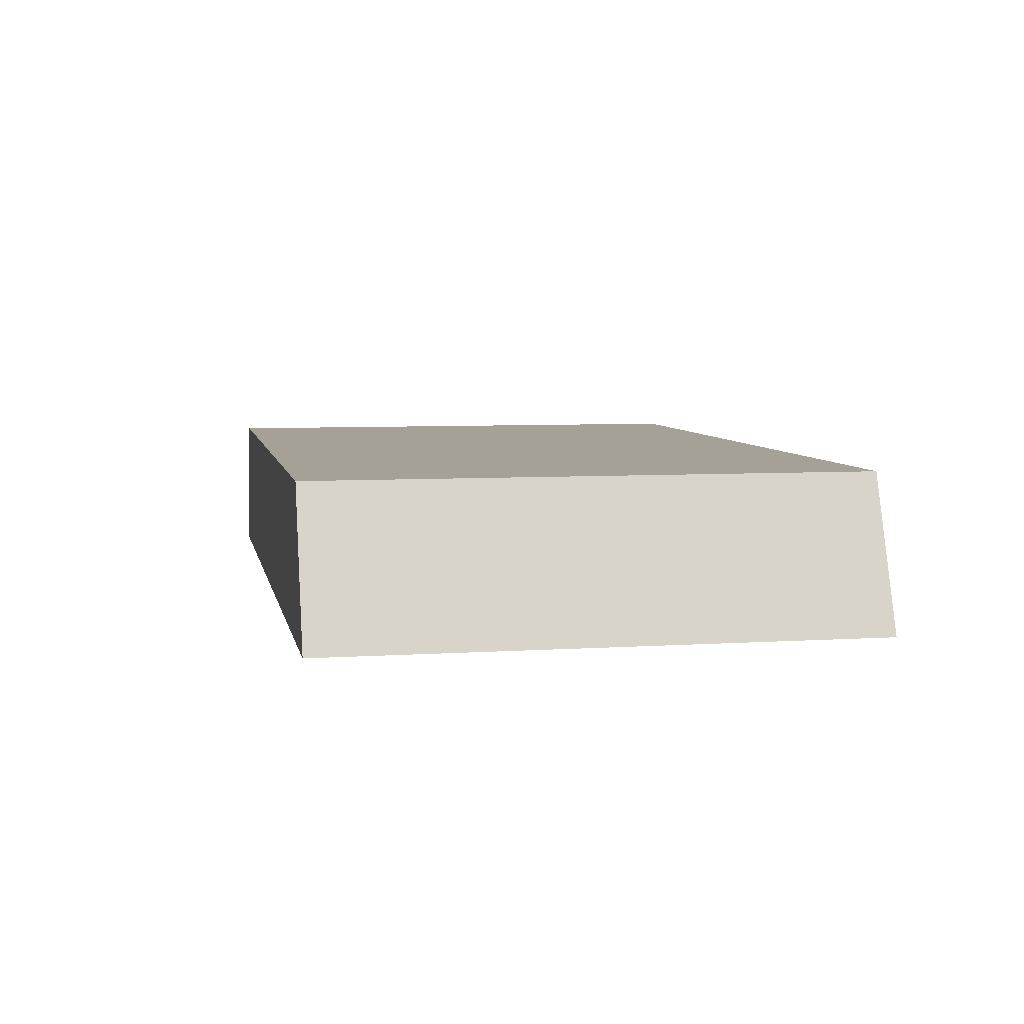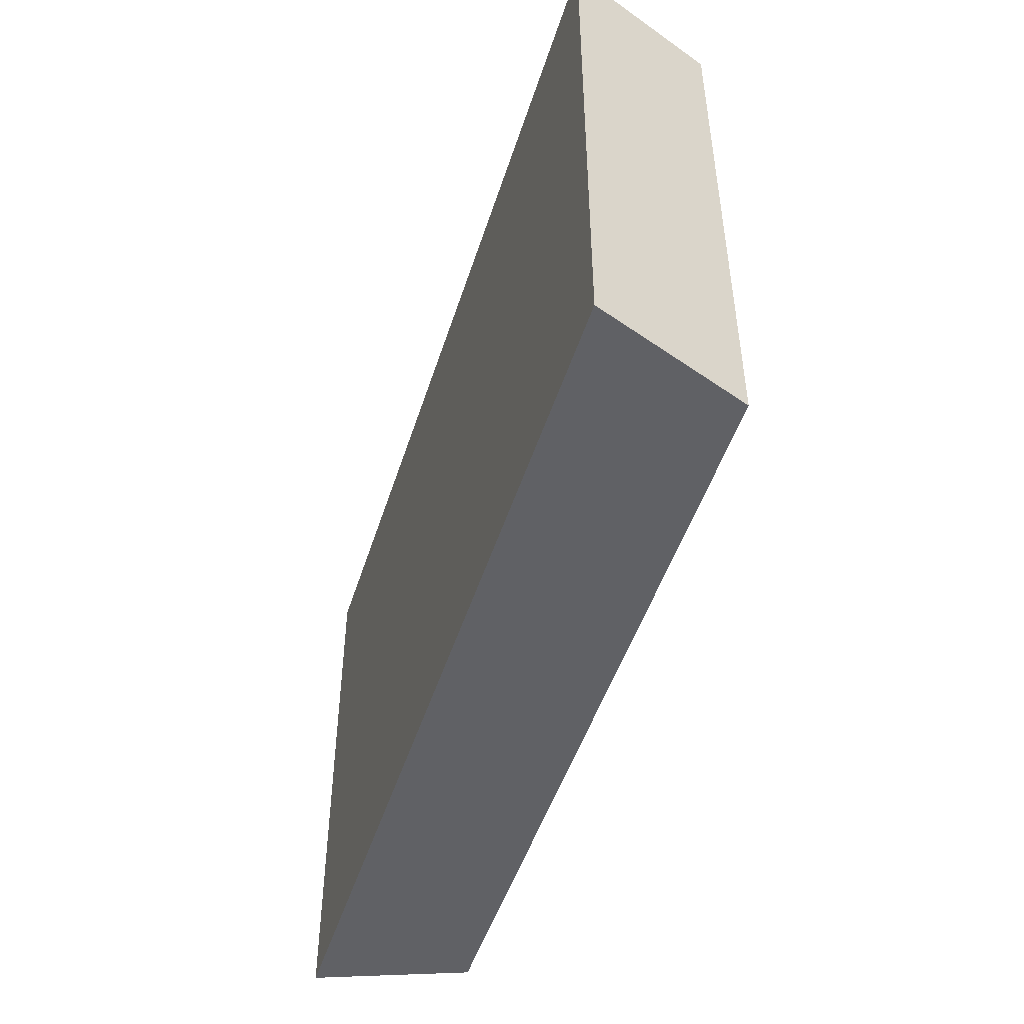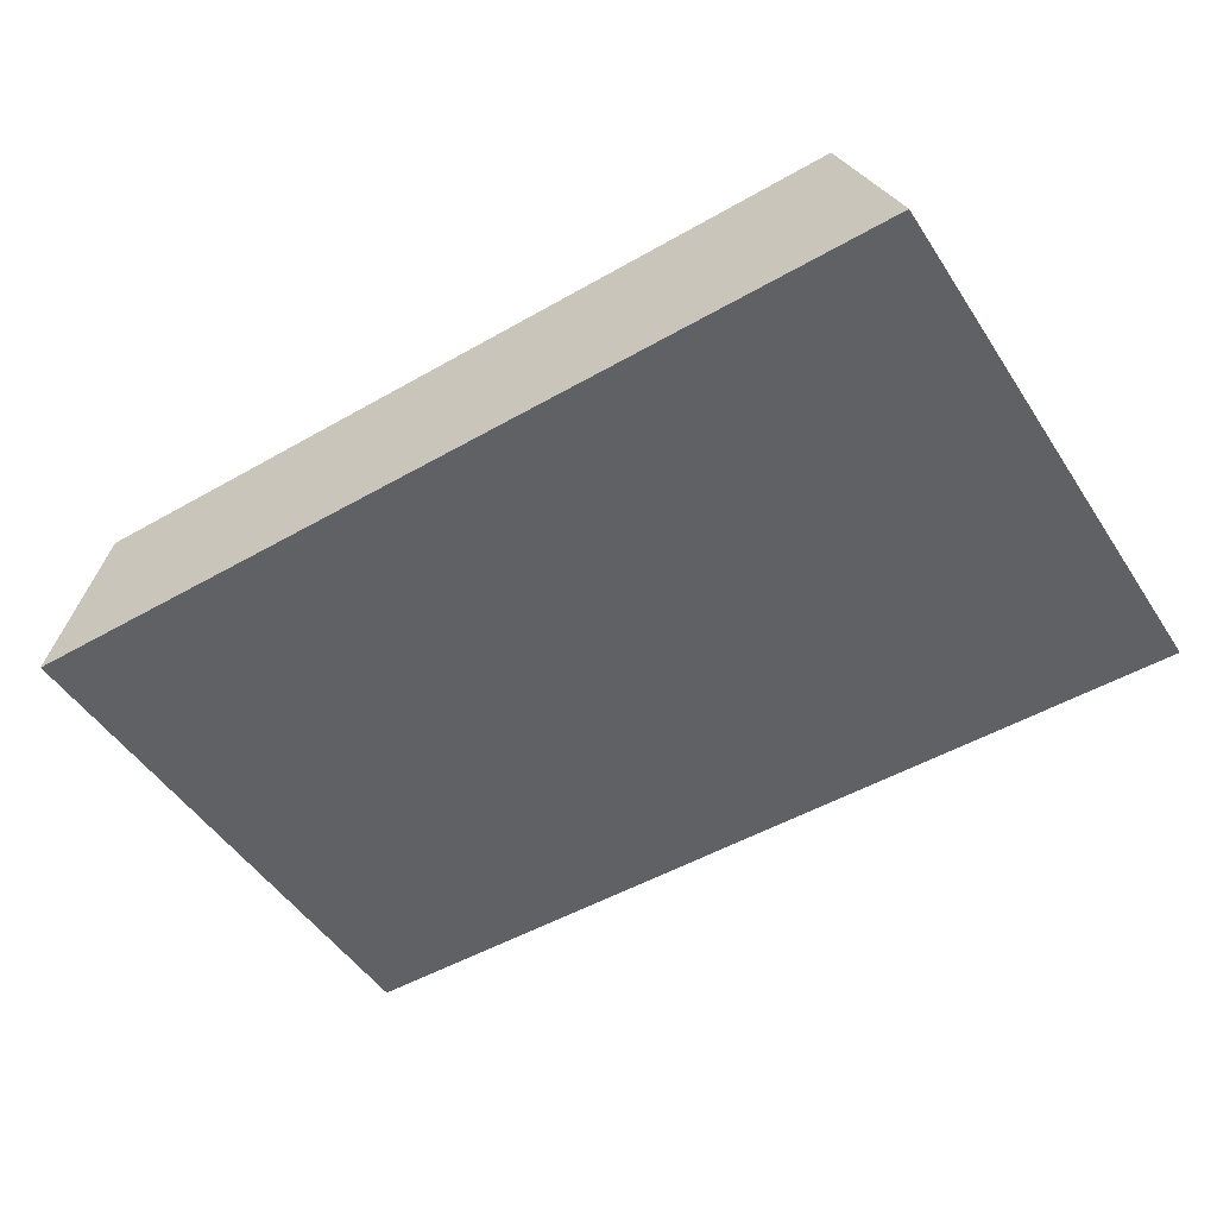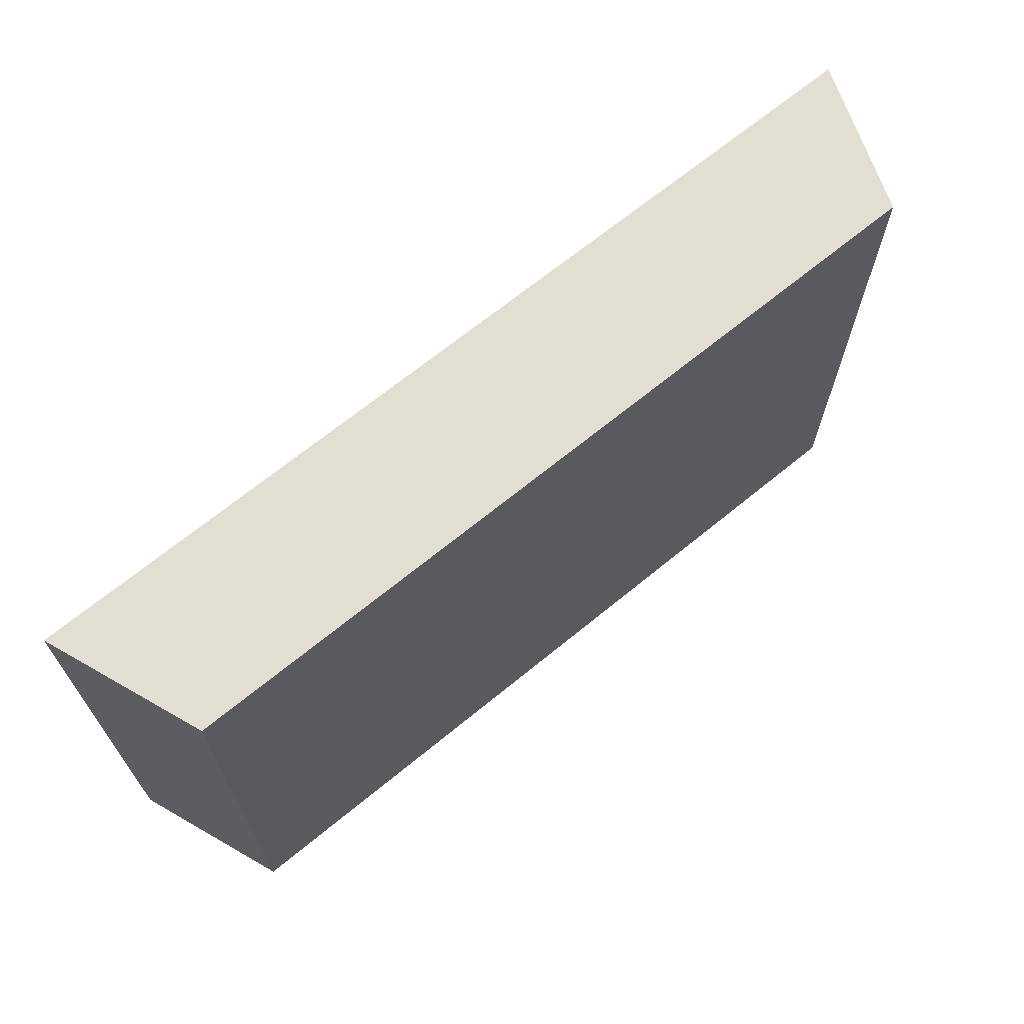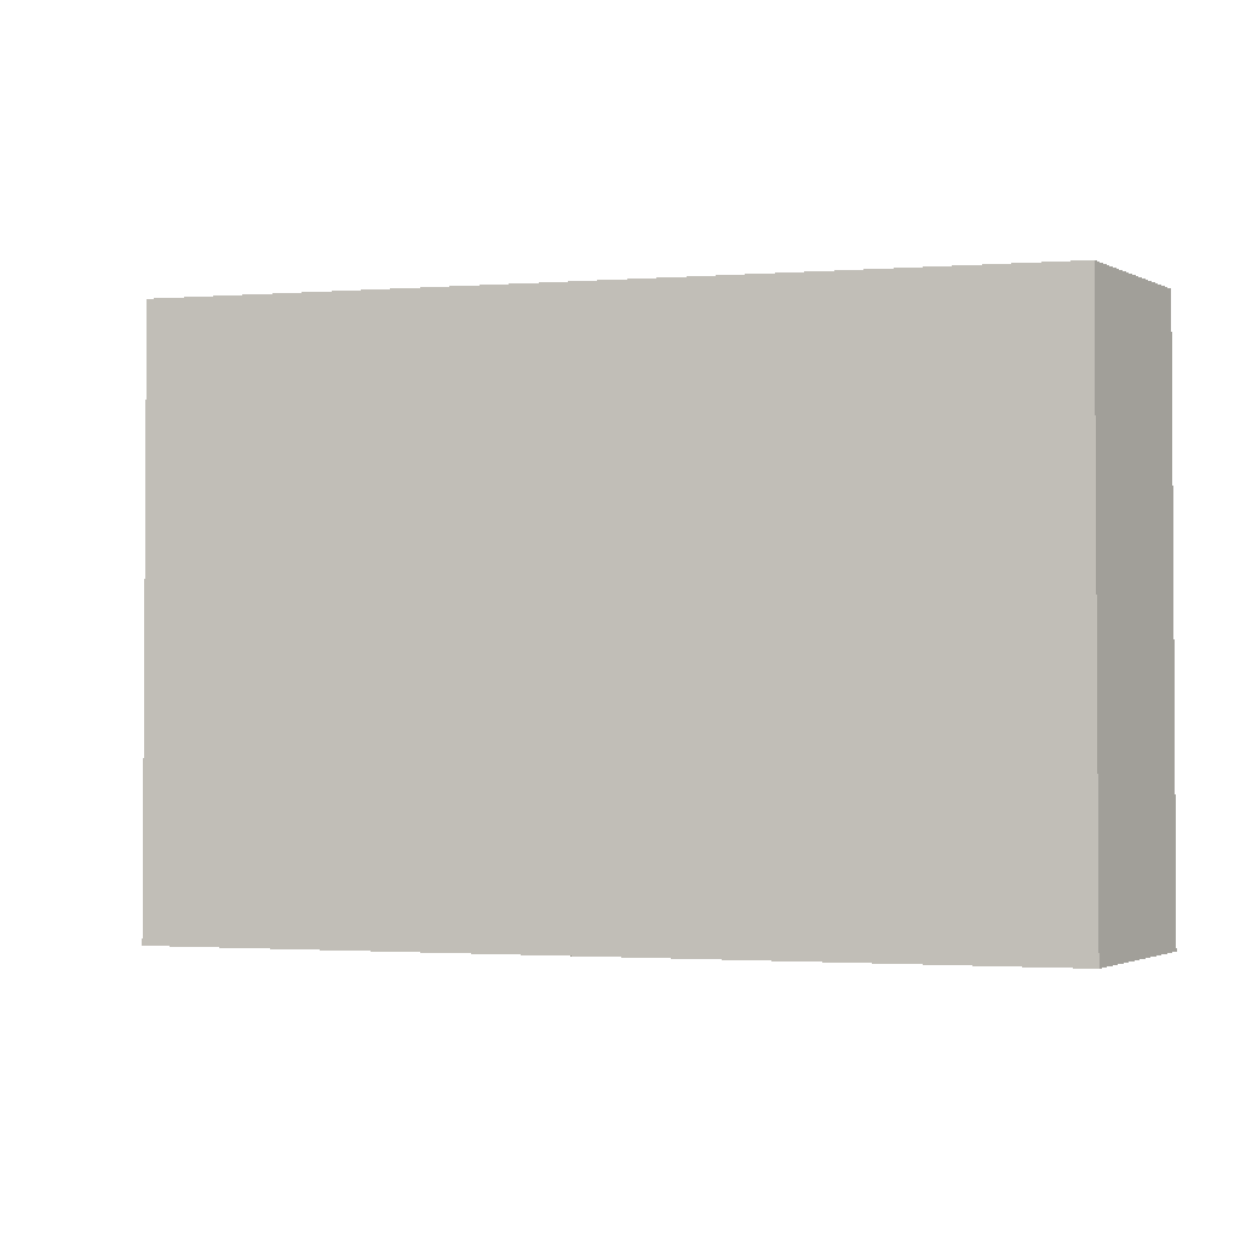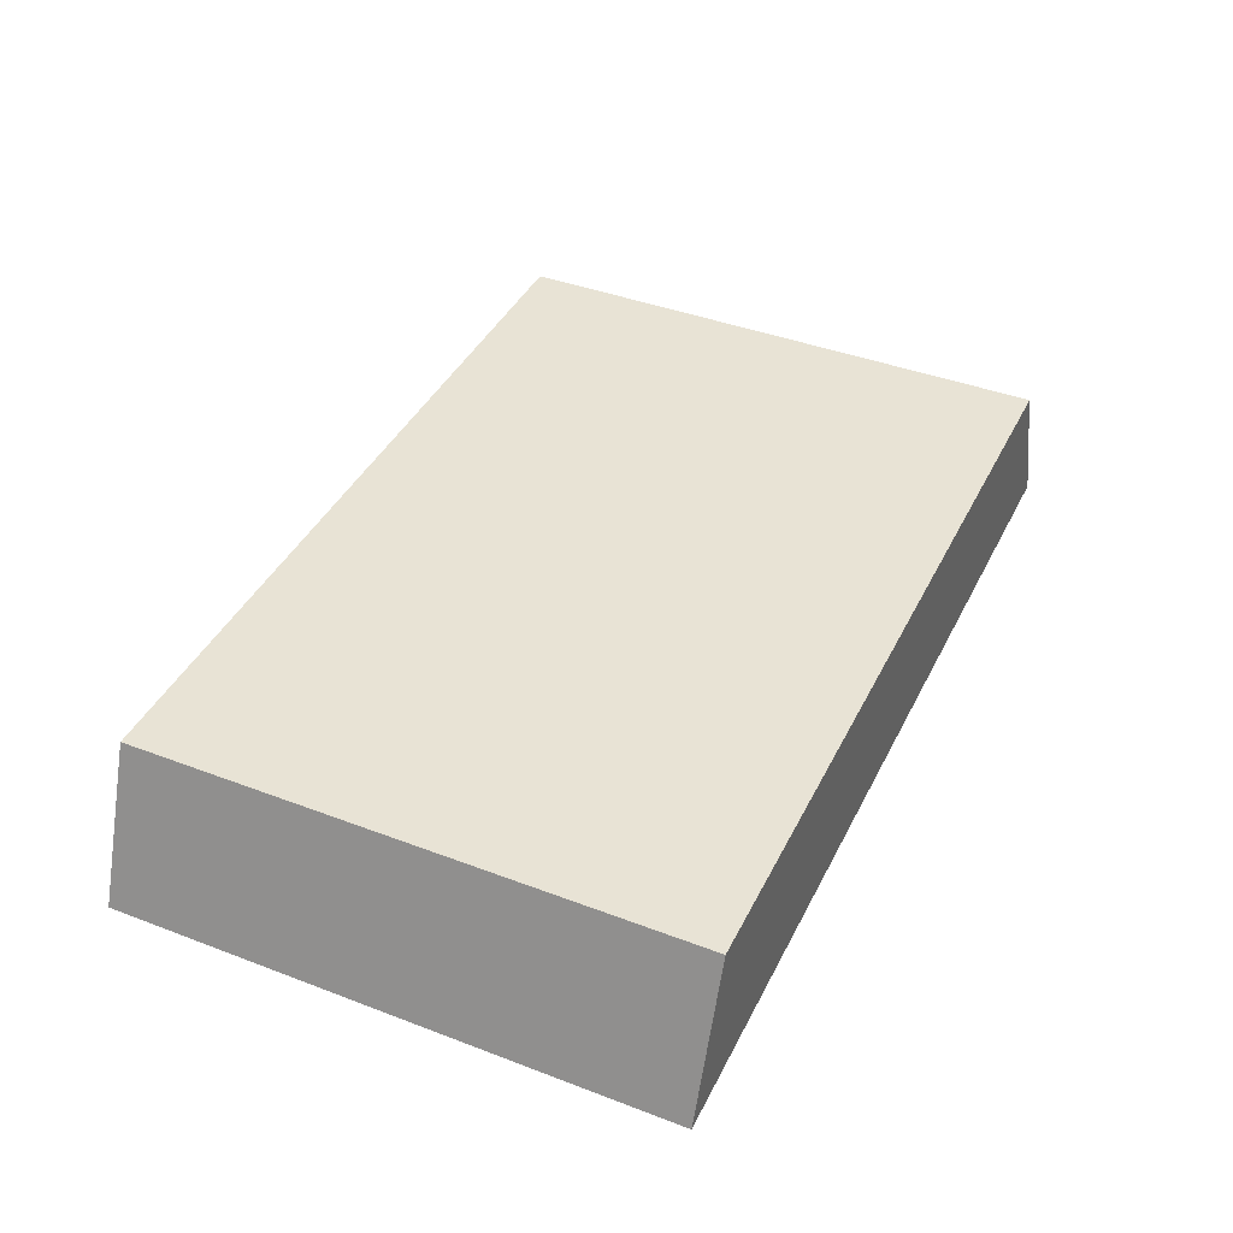
<metadata>
{"format":"obj","ext":"obj","renderer":"f3d","projection":"perspective","resolution":1024,"background":"white","views":[{"elev":6.1,"azim":-101.1,"up":"+Y"},{"elev":-48.5,"azim":72.7,"up":"+Z"},{"elev":-50.1,"azim":32.2,"up":"+Y"},{"elev":67.8,"azim":140.6,"up":"+Z"},{"elev":-2.0,"azim":-166.7,"up":"+Z"},{"elev":41.2,"azim":-65.2,"up":"+Y"}]}
</metadata>
<code>
o Componente_2_18/Componente_2/mesh7/mesh7-geometry#mesh7-geometry
v 0.7119 -0.001702 -0.232
v 0.7063 0.01301 -0.1781
v 0.7119 -0.001702 -0.1781
v 0.7063 0.01301 -0.232
v 0.6228 -0.001702 -0.1781
v 0.6228 -0.001702 -0.232
v 0.6284 0.01301 -0.232
v 0.6284 0.01301 -0.1781
f 1 2 3
f 2 1 4
f 3 2 1
f 4 1 2
f 2 5 3
f 3 5 2
f 6 3 1
f 1 3 6
f 1 7 4
f 4 7 1
f 7 2 4
f 4 2 7
f 5 2 8
f 8 2 5
f 3 6 5
f 5 6 3
f 7 1 6
f 6 1 7
f 2 7 8
f 8 7 2
f 7 5 8
f 8 5 7
f 5 7 6
f 6 7 5

</code>
